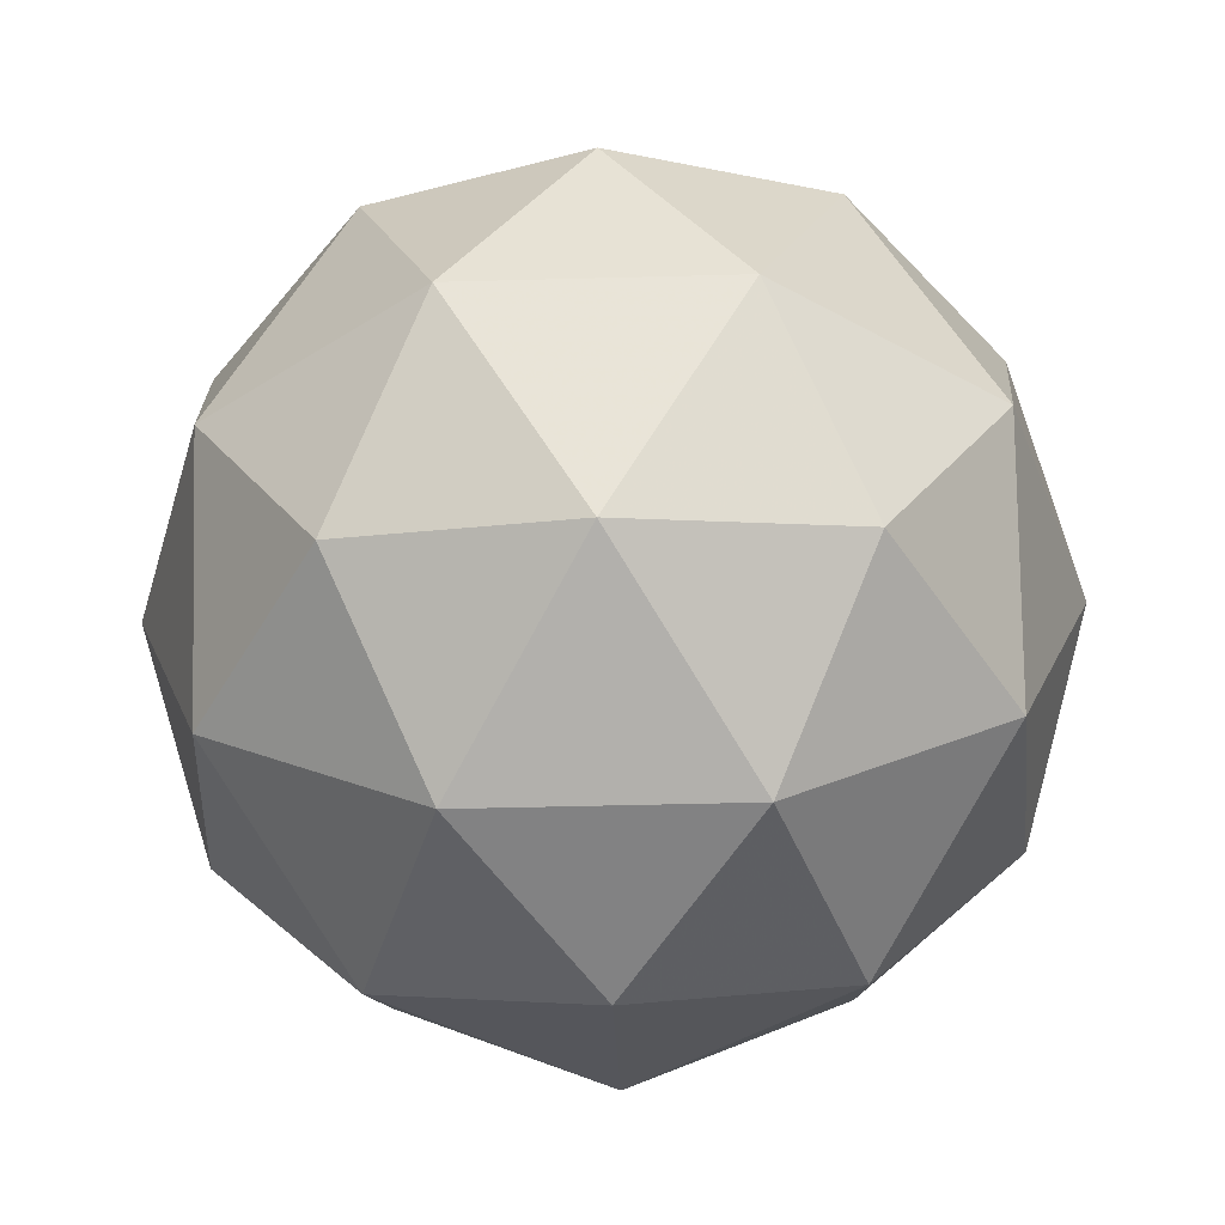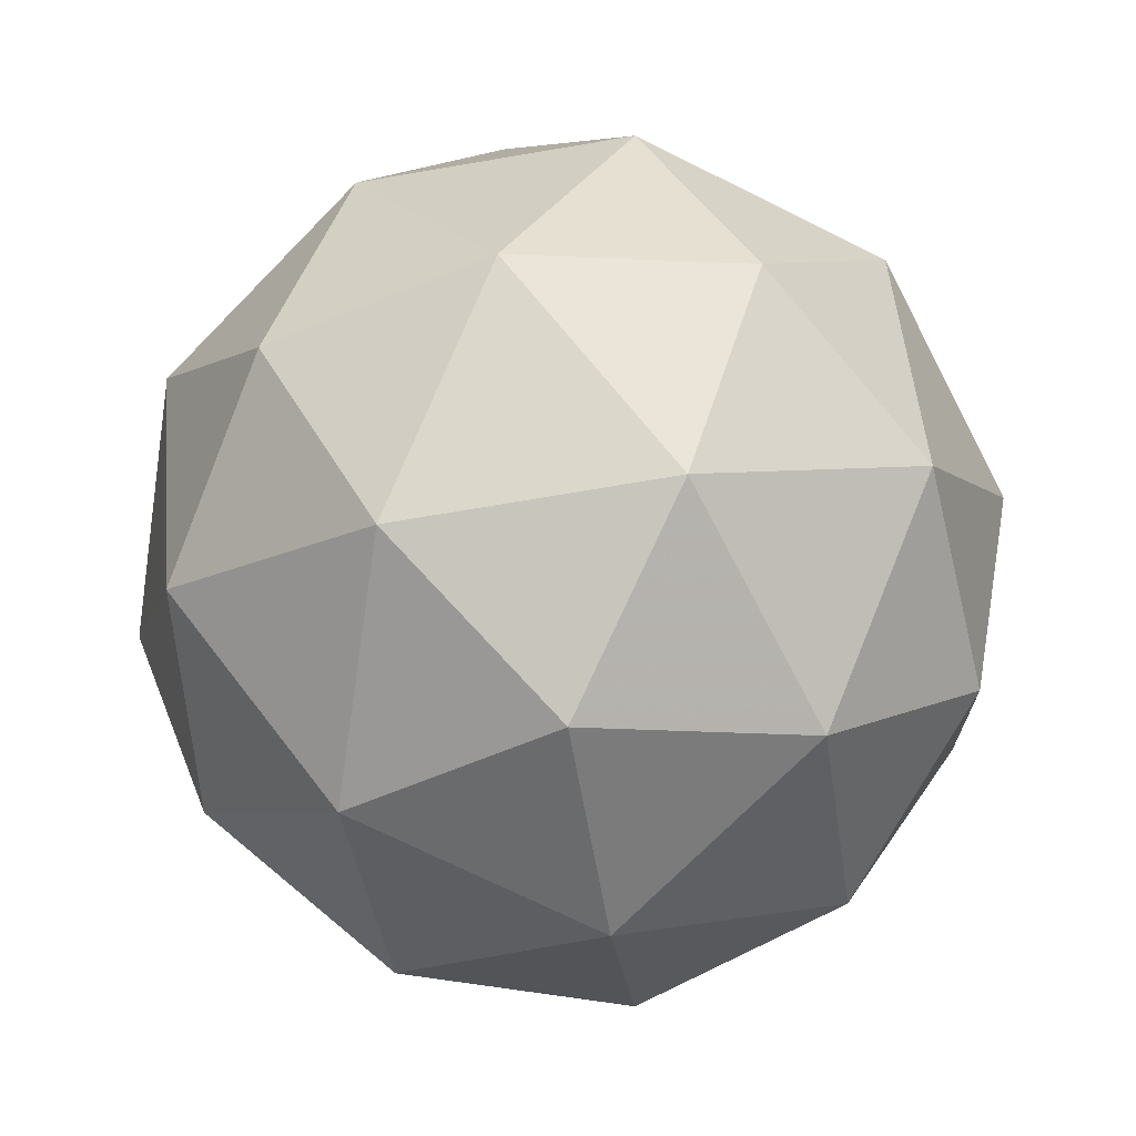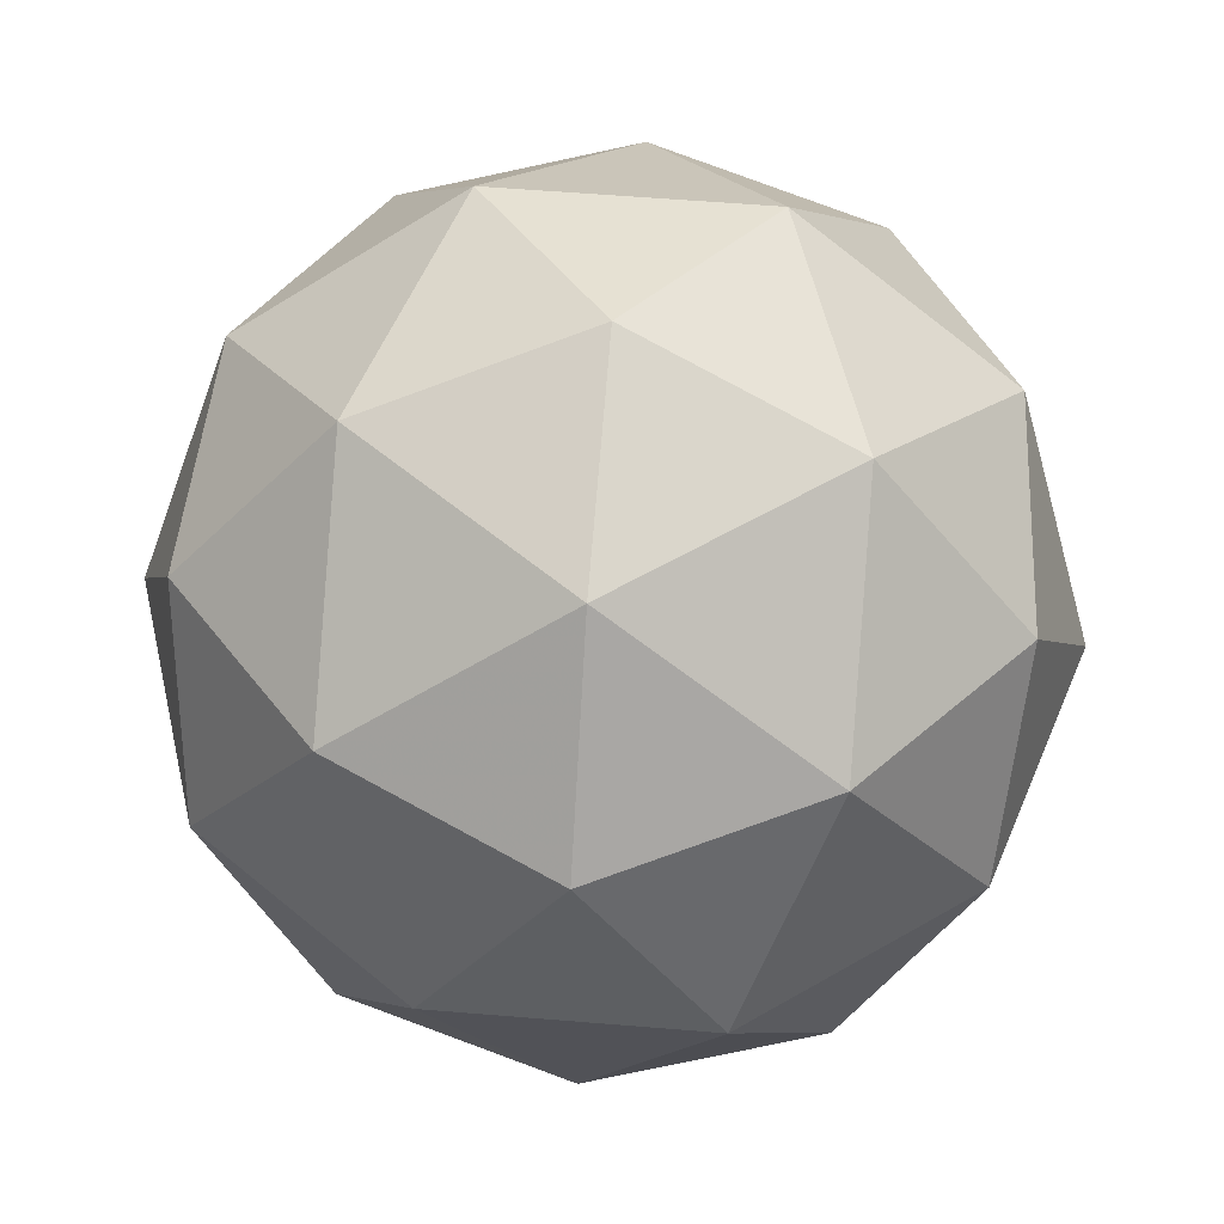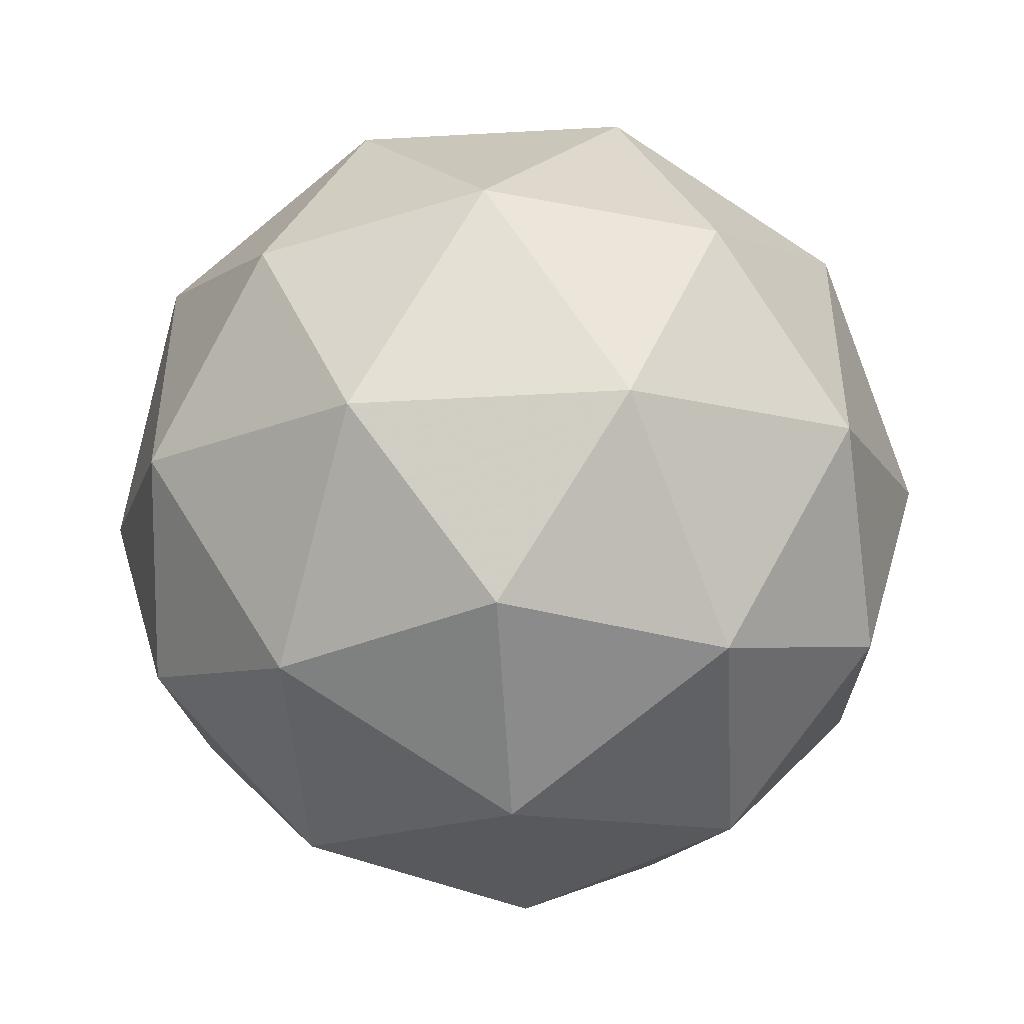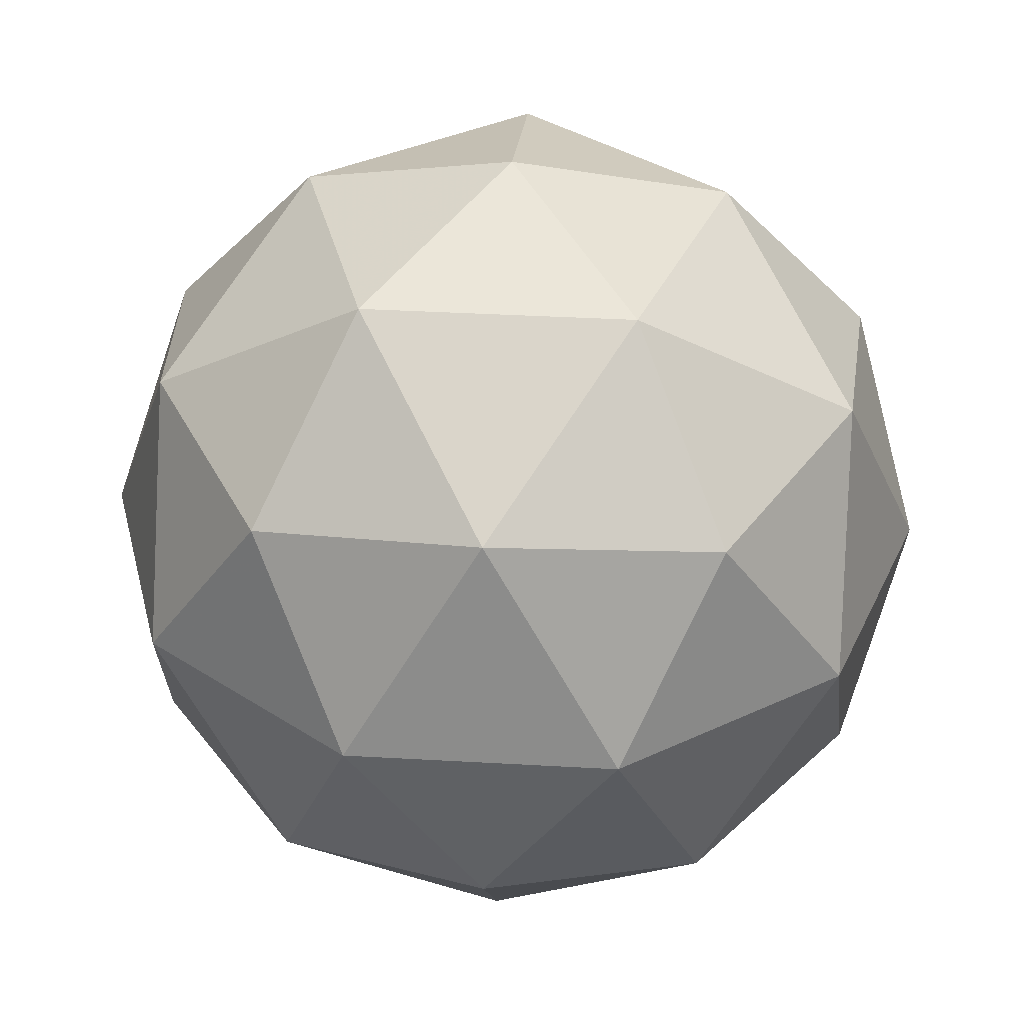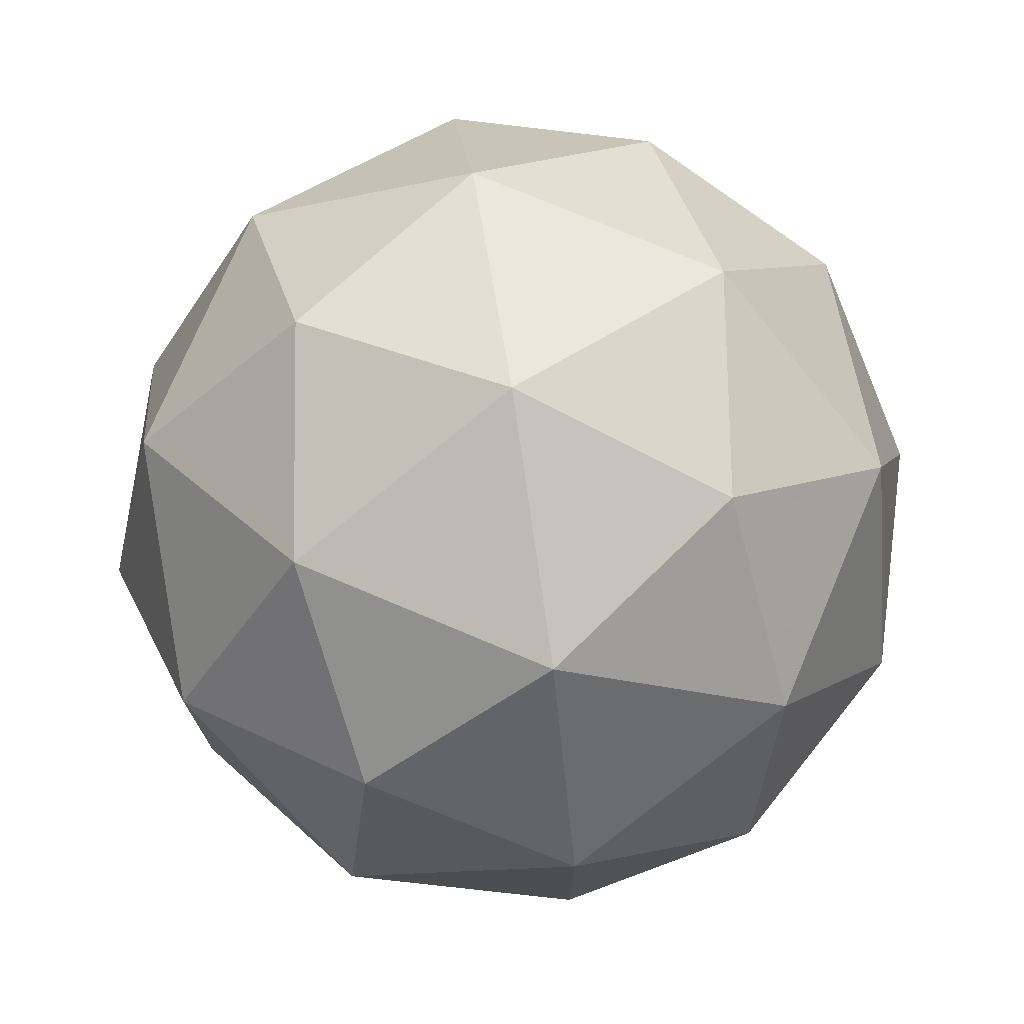
<metadata>
{"format":"obj","ext":"obj","renderer":"f3d","projection":"perspective","resolution":1024,"background":"white","views":[{"elev":-41.6,"azim":19.9,"up":"+Y"},{"elev":-71.9,"azim":-116.4,"up":"+Y"},{"elev":57.5,"azim":-121.1,"up":"+Y"},{"elev":-47.1,"azim":151.9,"up":"+Z"},{"elev":36.2,"azim":-13.7,"up":"+Y"},{"elev":74.4,"azim":-98.8,"up":"+Z"}]}
</metadata>
<code>
g PLNR-i7-g150-s1217
v -4299 -4387 4828
v -4209 -4355 4893
v -4333 -4355 4933
v -4147 -4271 4939
v -4120 -4287 4828
v -4409 -4355 4828
v -4333 -4355 4723
v -4209 -4355 4763
v -4099 -4177 4893
v -4357 -4271 5007
v -4244 -4287 4998
v -4299 -4177 5038
v -4487 -4271 4828
v -4443 -4287 4933
v -4499 -4177 4893
v -4357 -4271 4650
v -4443 -4287 4723
v -4422 -4177 4658
v -4147 -4271 4718
v -4244 -4287 4658
v -4175 -4177 4658
v -4175 -4177 4998
v -4422 -4177 4998
v -4499 -4177 4763
v -4299 -4177 4618
v -4099 -4177 4763
v -4241 -4083 5007
v -4154 -4066 4933
v -4265 -3998 4933
v -4451 -4083 4939
v -4354 -4066 4998
v -4388 -3998 4893
v -4451 -4083 4718
v -4477 -4066 4828
v -4388 -3998 4763
v -4241 -4083 4650
v -4354 -4066 4658
v -4265 -3998 4723
v -4111 -4083 4828
v -4154 -4066 4723
v -4188 -3998 4828
v -4299 -3967 4828
f 1 2 3
f 4 2 5
f 1 3 6
f 1 6 7
f 1 7 8
f 4 5 9
f 10 11 12
f 13 14 15
f 16 17 18
f 19 20 21
f 4 9 22
f 10 12 23
f 13 15 24
f 16 18 25
f 19 21 26
f 27 28 29
f 30 31 32
f 33 34 35
f 36 37 38
f 39 40 41
f 41 38 42
f 41 40 38
f 40 36 38
f 38 35 42
f 38 37 35
f 37 33 35
f 35 32 42
f 35 34 32
f 34 30 32
f 32 29 42
f 32 31 29
f 31 27 29
f 29 41 42
f 29 28 41
f 28 39 41
f 26 40 39
f 26 21 40
f 21 36 40
f 25 37 36
f 25 18 37
f 18 33 37
f 24 34 33
f 24 15 34
f 15 30 34
f 23 31 30
f 23 12 31
f 12 27 31
f 22 28 27
f 22 9 28
f 9 39 28
f 21 25 36
f 21 20 25
f 20 16 25
f 18 24 33
f 18 17 24
f 17 13 24
f 15 23 30
f 15 14 23
f 14 10 23
f 12 22 27
f 12 11 22
f 11 4 22
f 9 26 39
f 9 5 26
f 5 19 26
f 8 20 19
f 8 7 20
f 7 16 20
f 7 17 16
f 7 6 17
f 6 13 17
f 6 14 13
f 6 3 14
f 3 10 14
f 5 8 19
f 5 2 8
f 2 1 8
f 3 11 10
f 3 2 11
f 2 4 11
f 2 4 11

</code>
